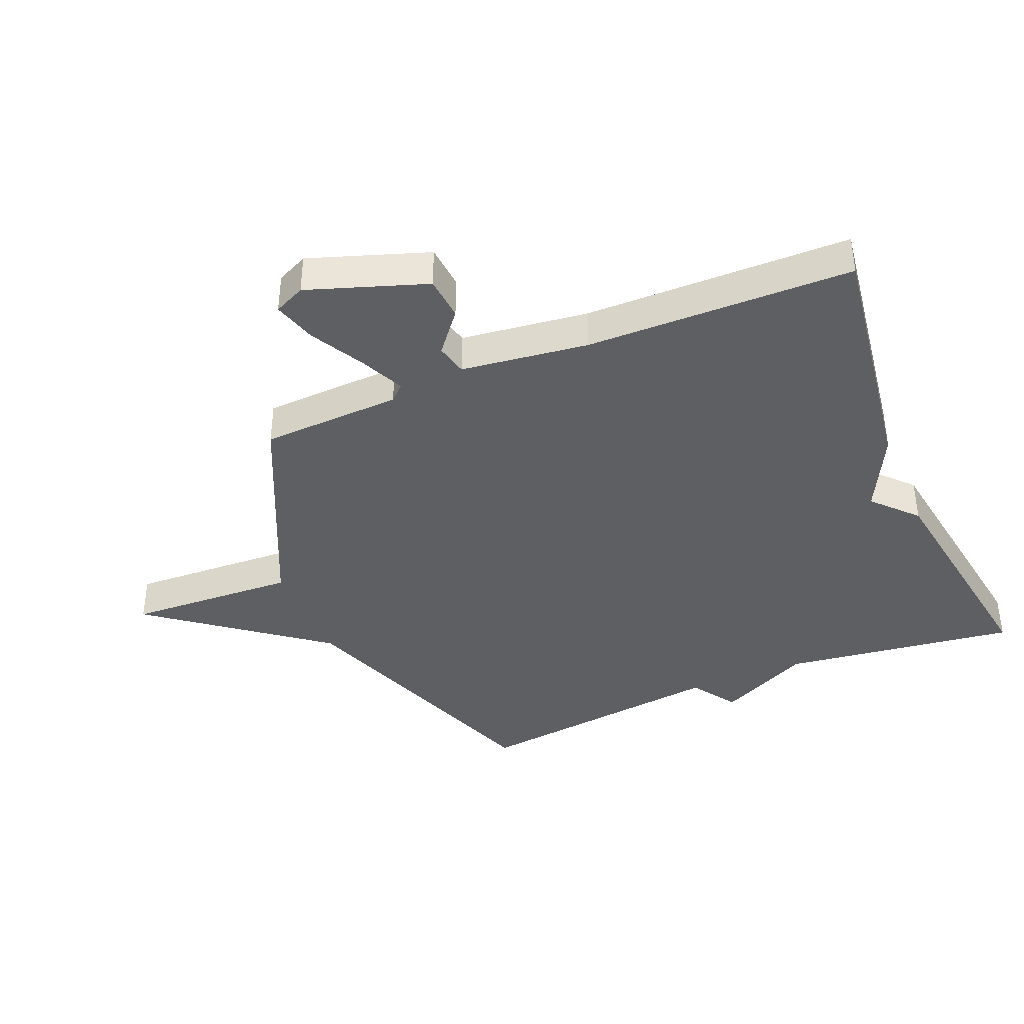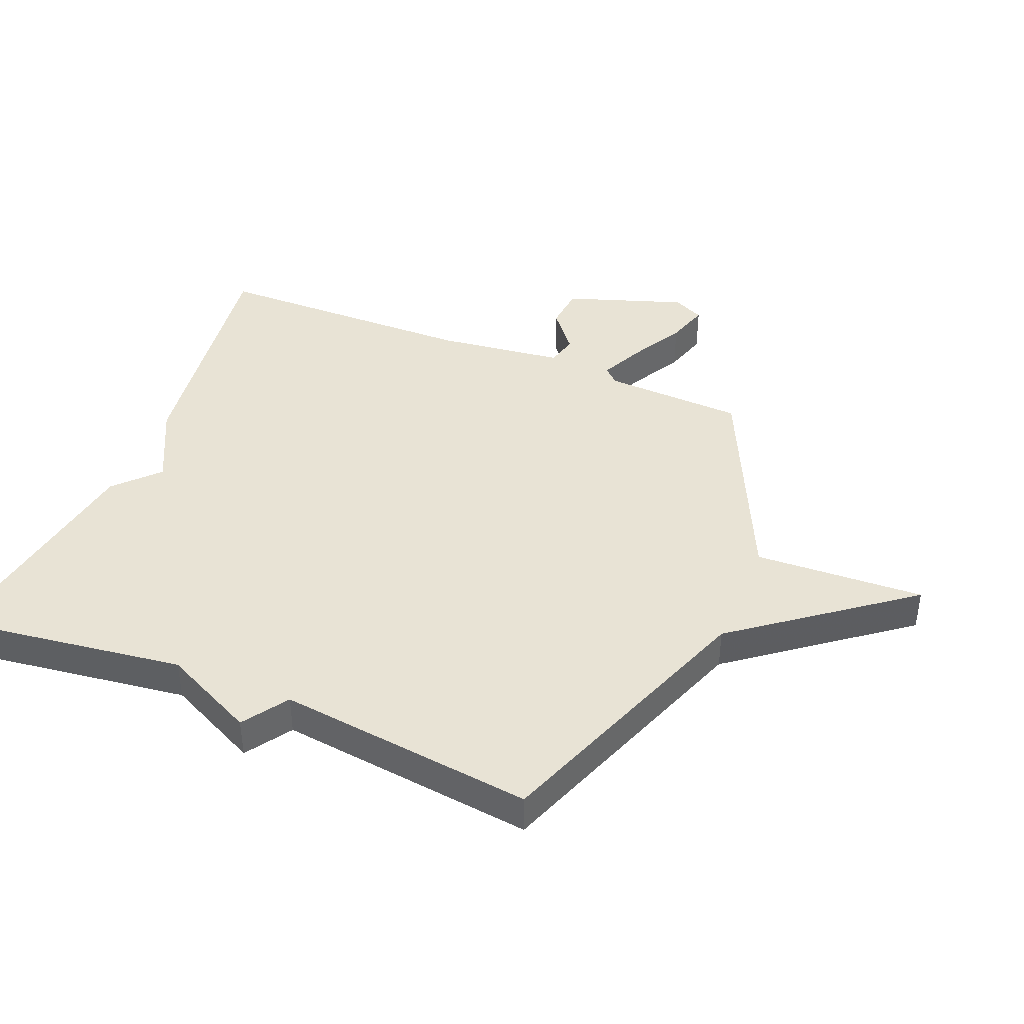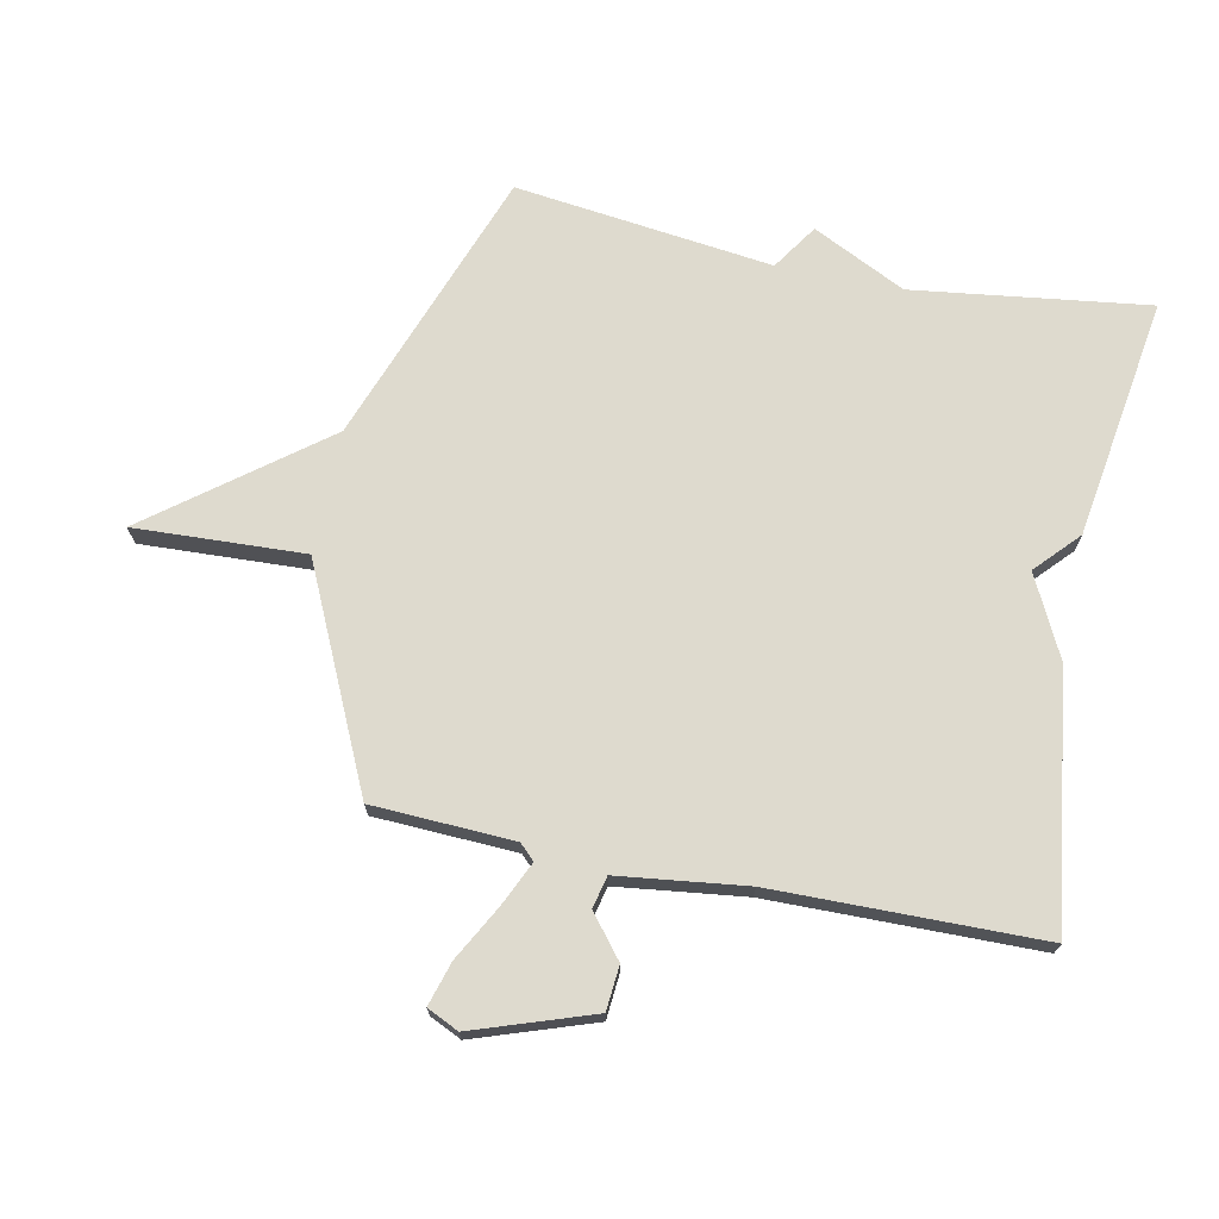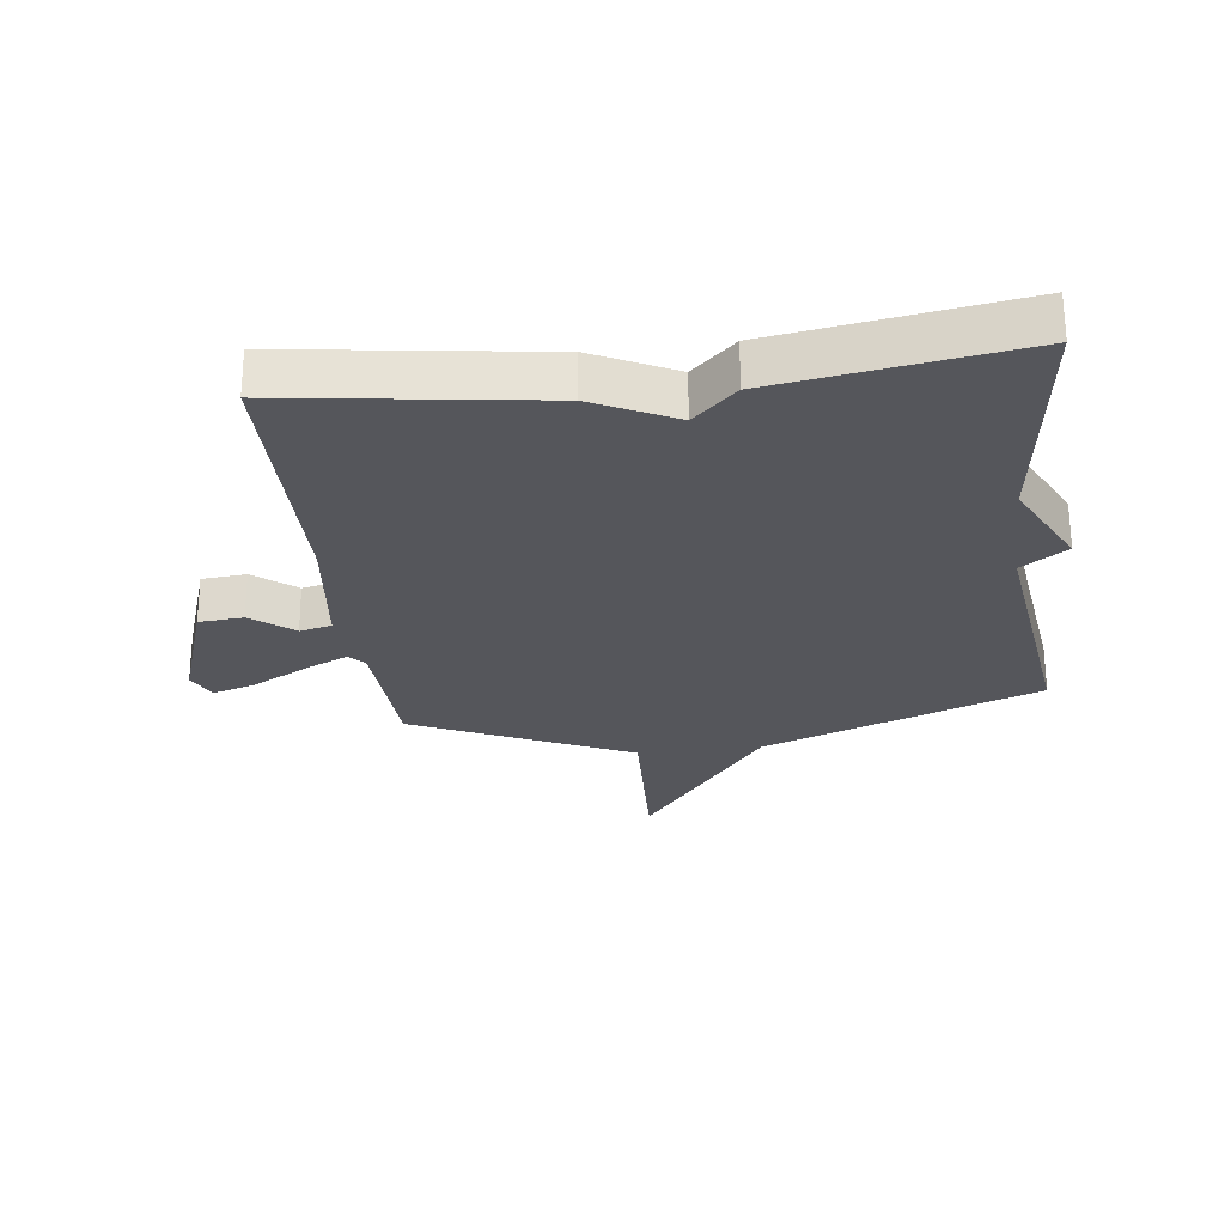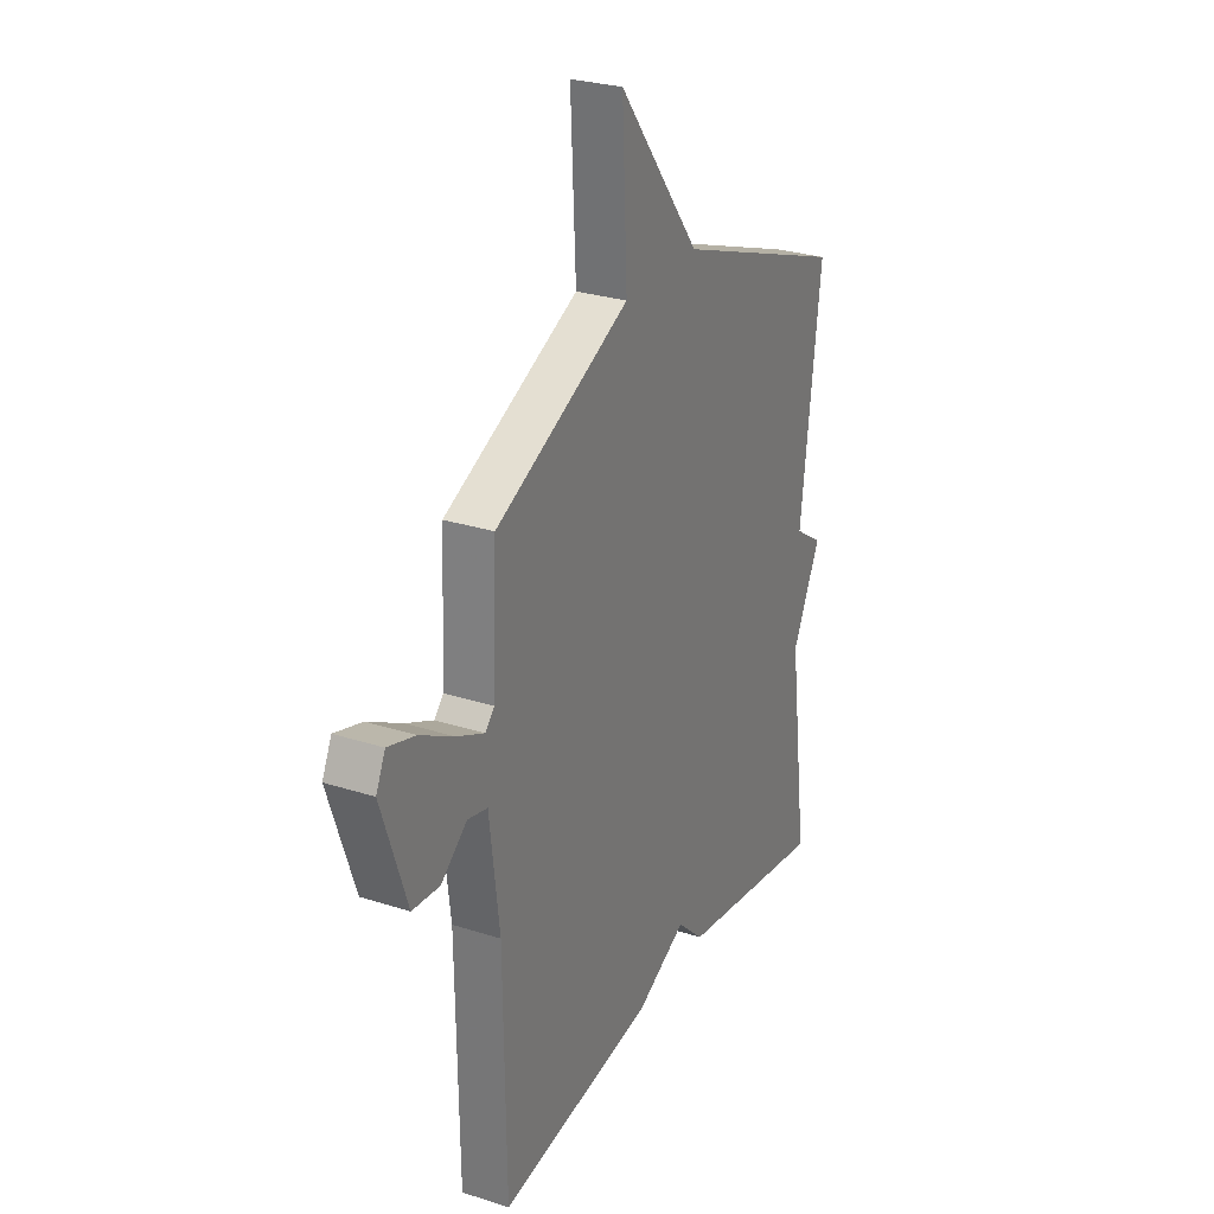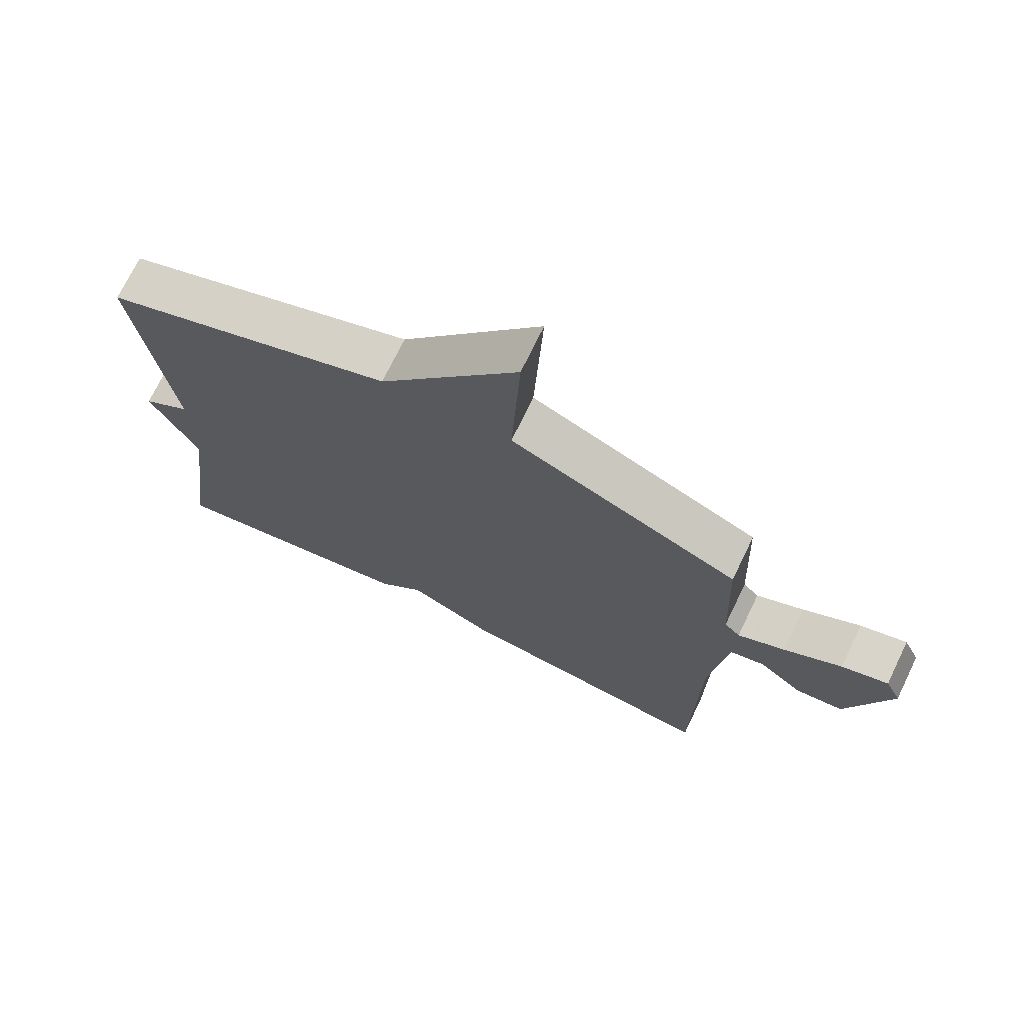
<metadata>
{"format":"obj","ext":"obj","renderer":"f3d","projection":"perspective","resolution":1024,"background":"white","views":[{"elev":-39.7,"azim":112.7,"up":"+Y"},{"elev":41.3,"azim":-67.6,"up":"+Y"},{"elev":71.2,"azim":101.6,"up":"+Y"},{"elev":-26.2,"azim":-172.7,"up":"+Y"},{"elev":27.7,"azim":116.2,"up":"+Z"},{"elev":72.2,"azim":25.8,"up":"+Z"}]}
</metadata>
<code>
v -0.5 0.07 -0.5
v -0.449 0.07 -0.118
v -0.523 0.07 0.033
v -0.449 0.07 0.082
v -0.5 0.07 0.5
v -0.051 0.07 0.663
v 0.162 0.07 0.939
v 0.149 0.07 0.663
v 0.5 0.07 0.5
v 0.51 0.07 0.271
v 0.534 0.07 0.246
v 0.606 0.07 0.279
v 0.694 0.07 0.327
v 0.765 0.07 0.348
v 0.789 0.07 0.297
v 0.723 0.07 0.104
v 0.651 0.07 0.098
v 0.584 0.07 0.152
v 0.532 0.07 0.14
v 0.506 0.07 -0.067
v 0.5 0.07 -0.5
v 0.091 0.07 -0.441
v -0.039 0.07 -0.376
v -0.109 0.07 -0.441
v -0.5 0 -0.5
v -0.449 0 -0.118
v -0.523 0 0.033
v -0.449 0 0.082
v -0.5 0 0.5
v -0.051 0 0.663
v 0.162 0 0.939
v 0.149 0 0.663
v 0.5 0 0.5
v 0.51 0 0.271
v 0.534 0 0.246
v 0.606 0 0.279
v 0.694 0 0.327
v 0.765 0 0.348
v 0.789 0 0.297
v 0.723 0 0.104
v 0.651 0 0.098
v 0.584 0 0.152
v 0.532 0 0.14
v 0.506 0 -0.067
v 0.5 0 -0.5
v 0.091 0 -0.441
v -0.039 0 -0.376
v -0.109 0 -0.441
f 23 24 1 2
f 2 3 4
f 23 2 4
f 22 23 4
f 21 22 4
f 20 21 4
f 4 5 6
f 20 4 6
f 19 20 6
f 18 19 6
f 16 17 18
f 15 16 18
f 14 15 18
f 13 14 18
f 12 13 18
f 11 12 18
f 10 11 18 6
f 8 9 10 6
f 6 7 8
f 26 25 48 47
f 28 27 26
f 28 26 47
f 28 47 46
f 28 46 45
f 28 45 44
f 30 29 28
f 30 28 44
f 30 44 43
f 30 43 42
f 42 41 40
f 42 40 39
f 42 39 38
f 42 38 37
f 42 37 36
f 42 36 35
f 30 42 35 34
f 30 34 33 32
f 32 31 30
f 1 25 26 2
f 2 26 27 3
f 3 27 28 4
f 4 28 29 5
f 5 29 30 6
f 6 30 31 7
f 7 31 32 8
f 8 32 33 9
f 9 33 34 10
f 10 34 35 11
f 11 35 36 12
f 12 36 37 13
f 13 37 38 14
f 14 38 39 15
f 15 39 40 16
f 16 40 41 17
f 17 41 42 18
f 18 42 43 19
f 19 43 44 20
f 20 44 45 21
f 21 45 46 22
f 22 46 47 23
f 23 47 48 24
f 24 48 25 1

</code>
